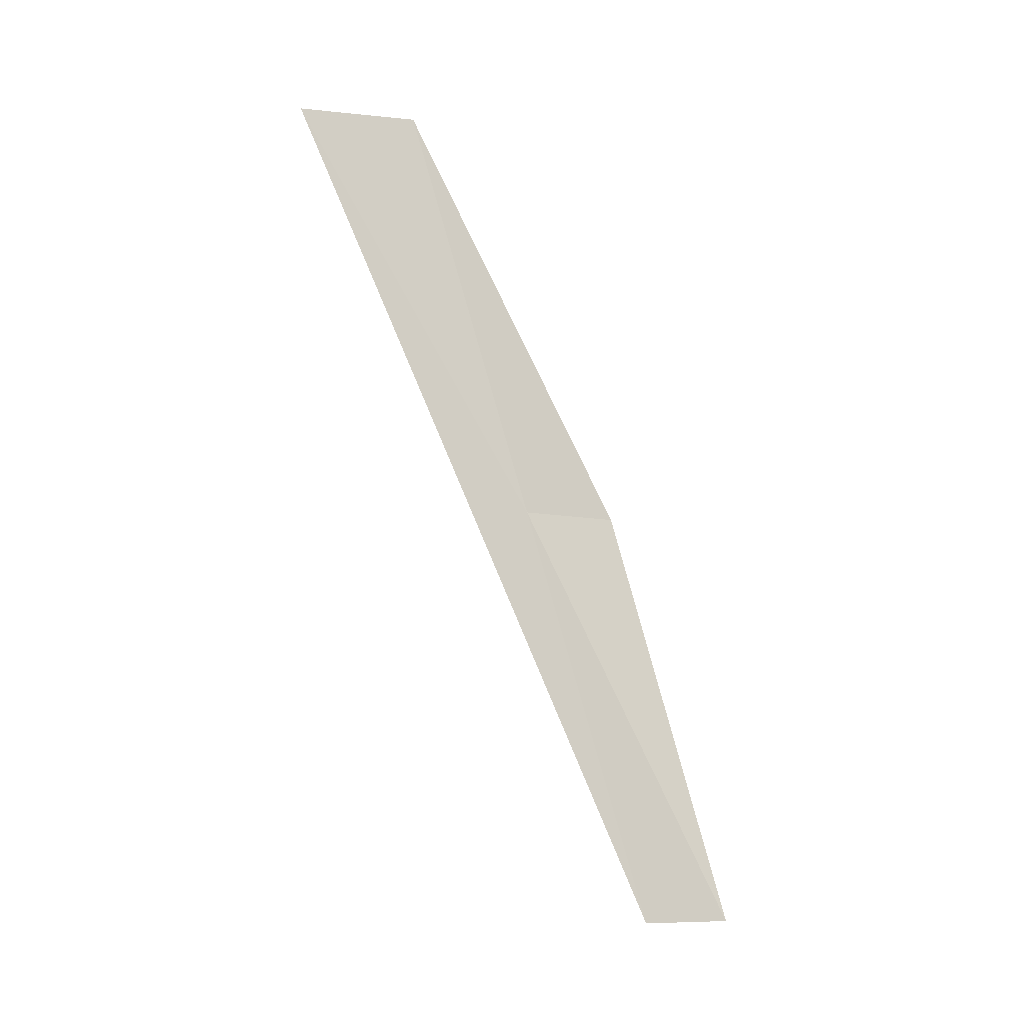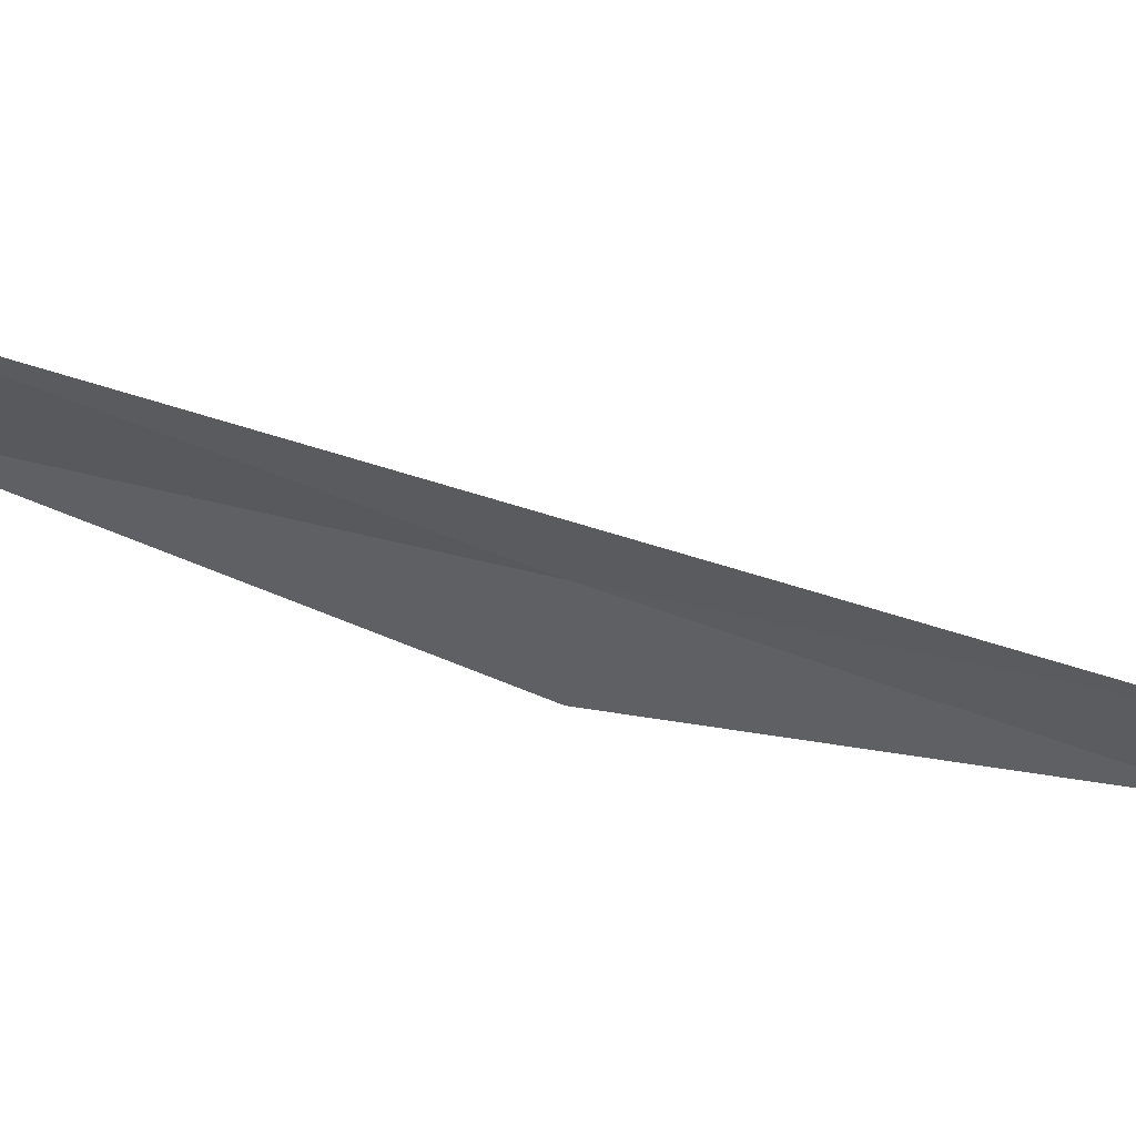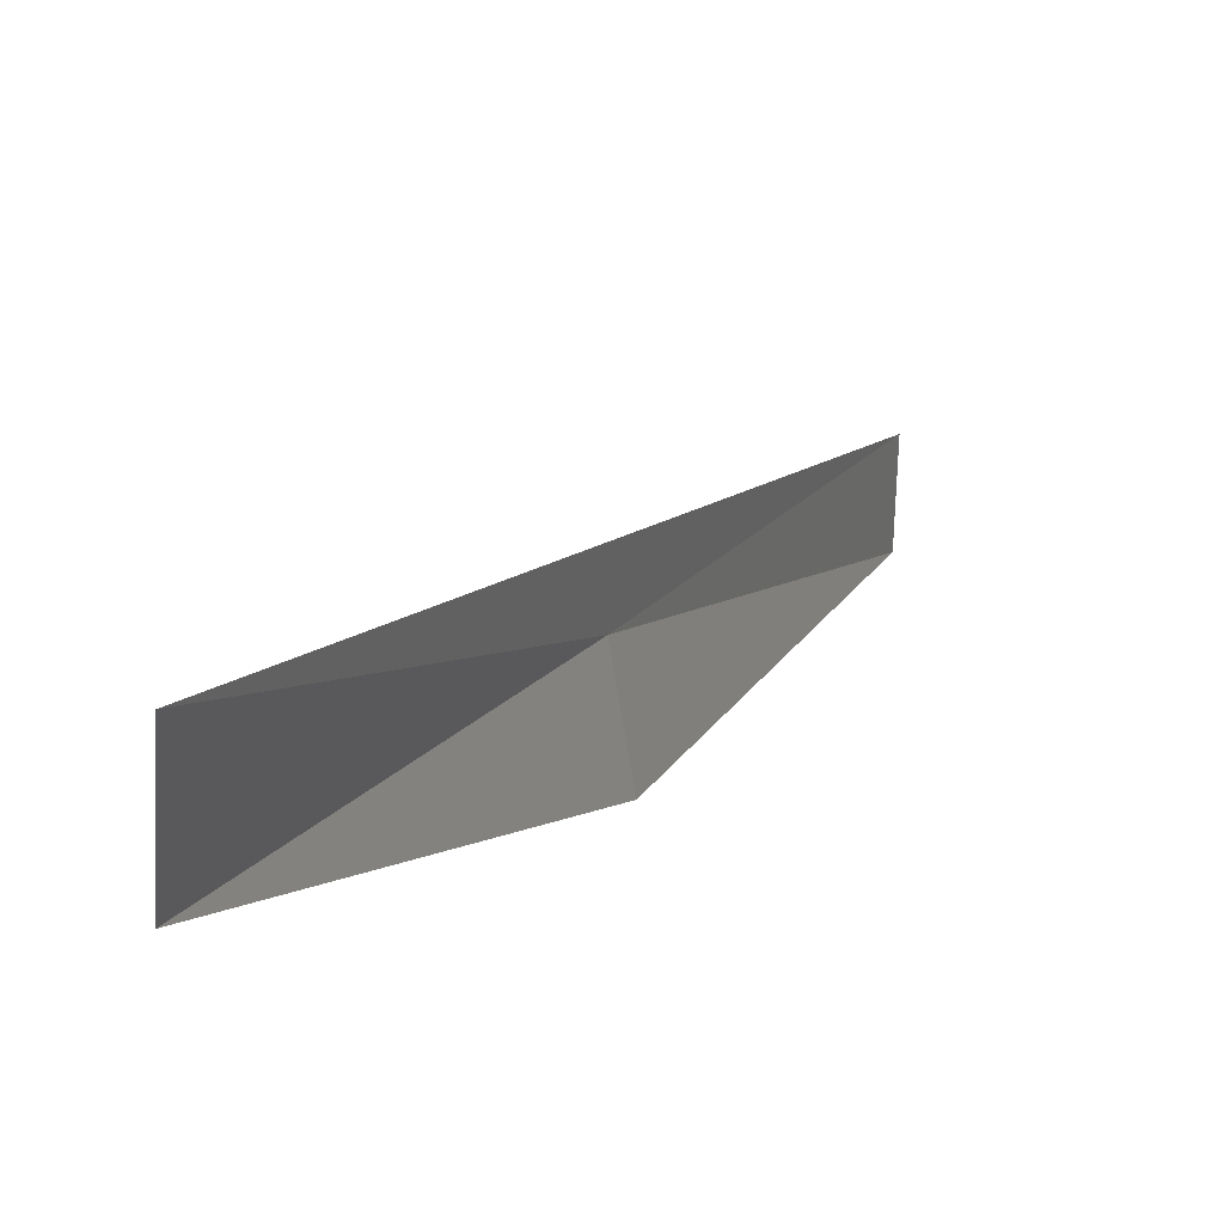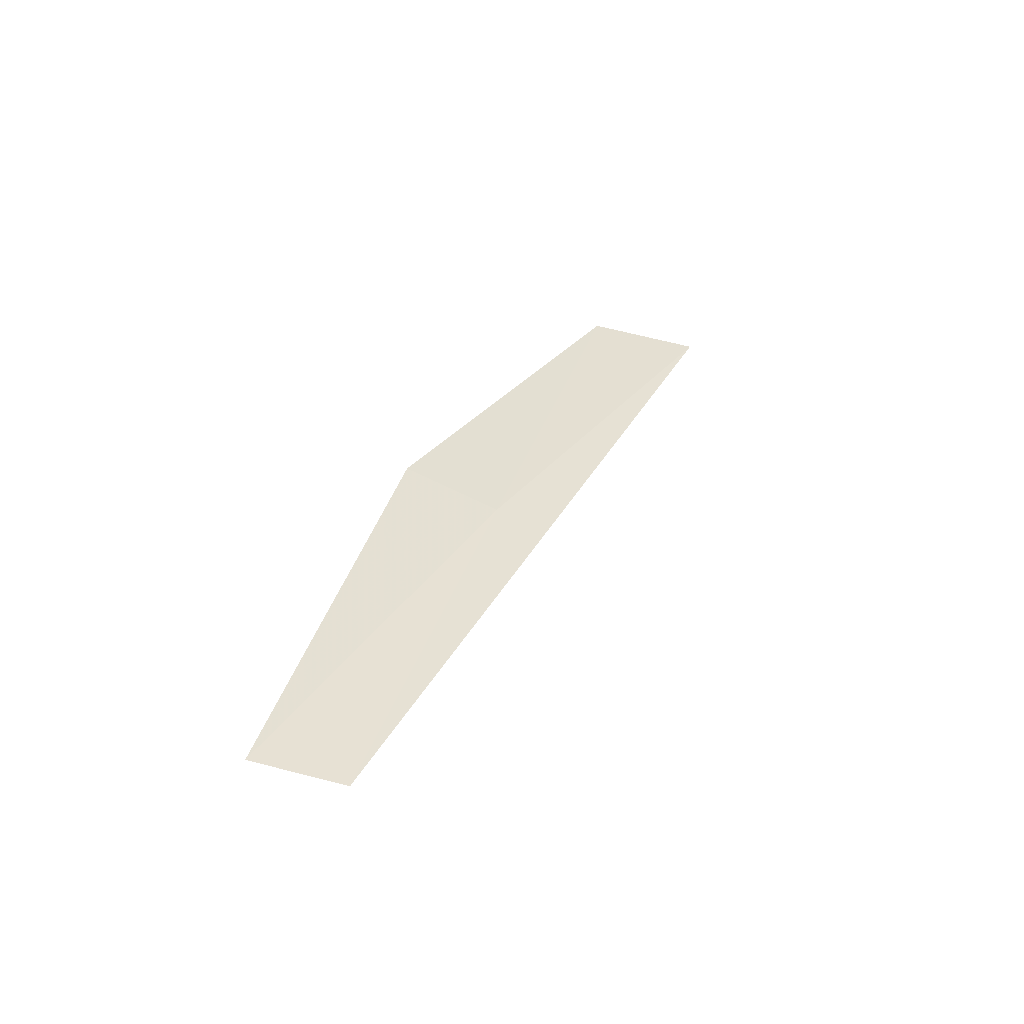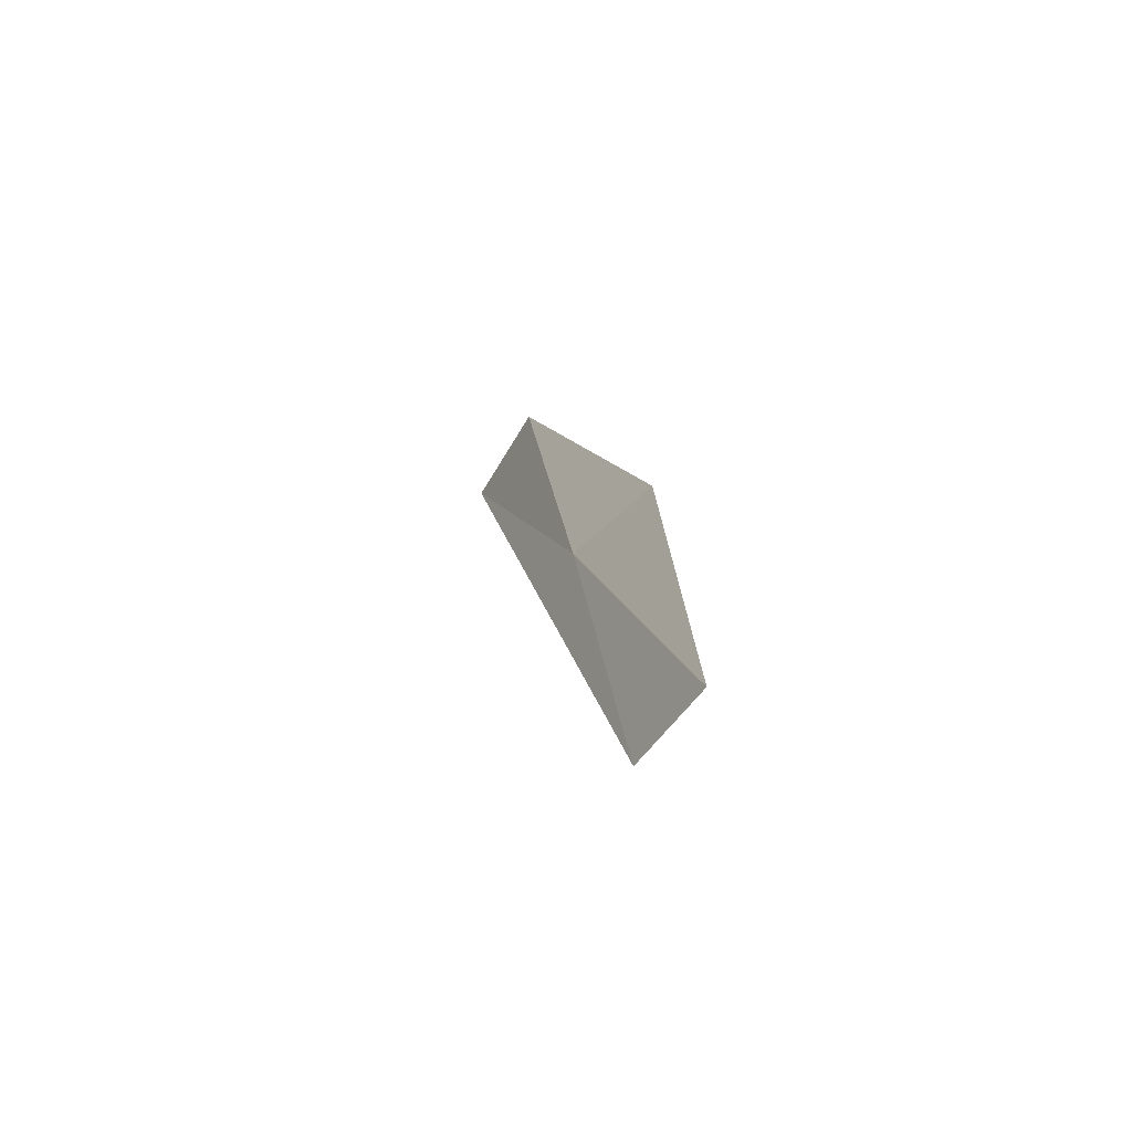
<metadata>
{"format":"obj","ext":"obj","renderer":"f3d","projection":"perspective","resolution":1024,"background":"white","views":[{"elev":-8.7,"azim":-110.9,"up":"+Z"},{"elev":54.8,"azim":96.8,"up":"+Y"},{"elev":35.7,"azim":29.7,"up":"+Y"},{"elev":-54.3,"azim":70.2,"up":"+Z"},{"elev":-53.5,"azim":-33.7,"up":"+Z"}]}
</metadata>
<code>
v 25.94 1.649 4.359
v 26.12 0.5734 4.359
v 26.17 2.908 8.717
v 26.28 4.152 8.717
v 25.65 -0.5244 0
v 25.65 0.4195 0
f 1 3 2
f 1 5 6
f 1 2 5
f 1 4 3
f 1 6 4

</code>
